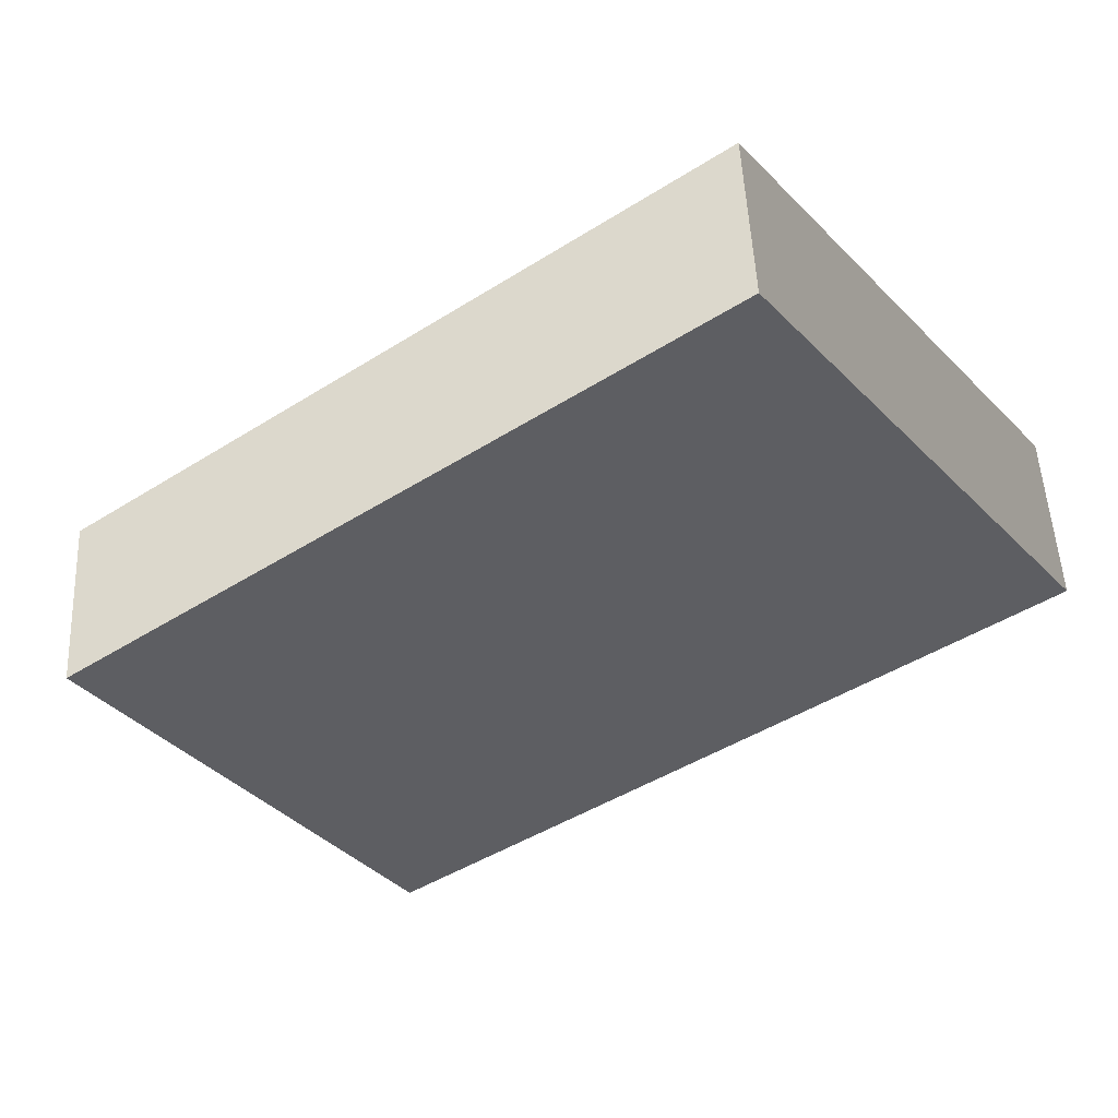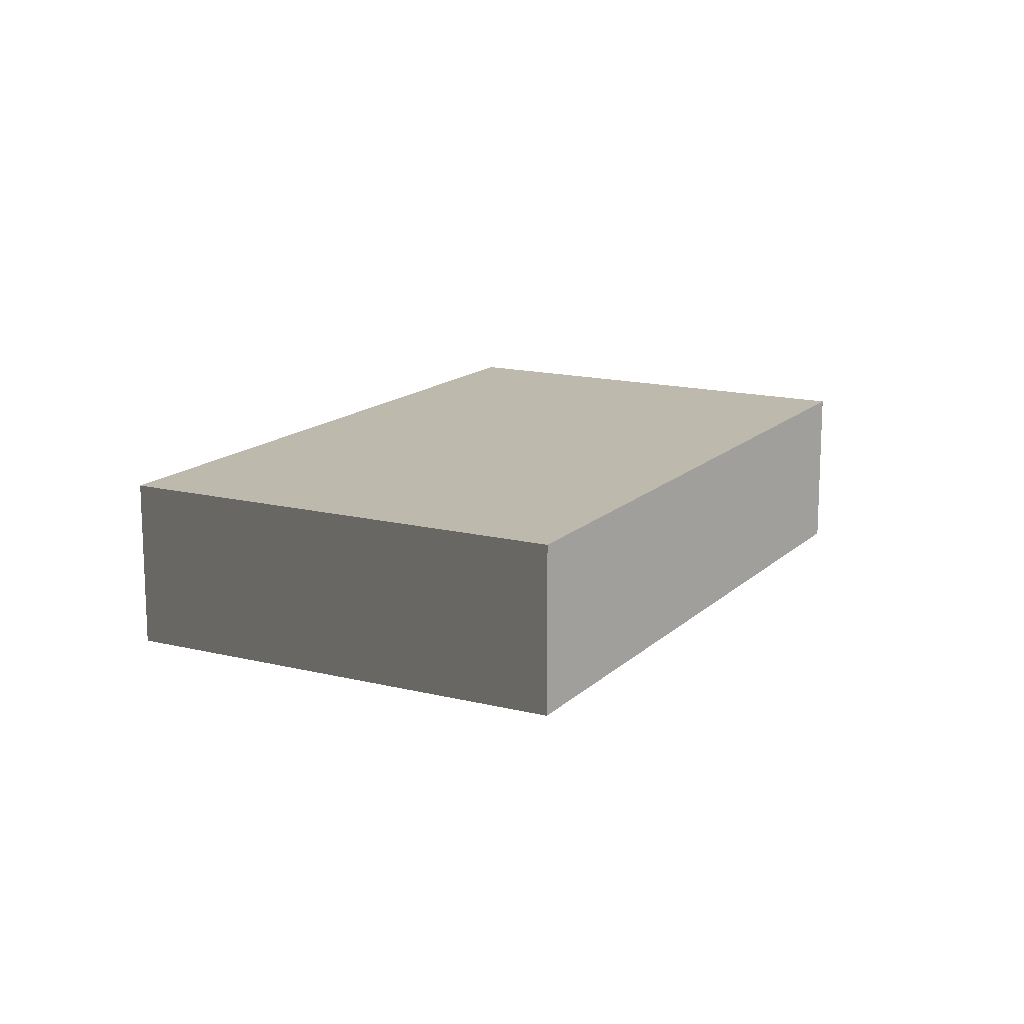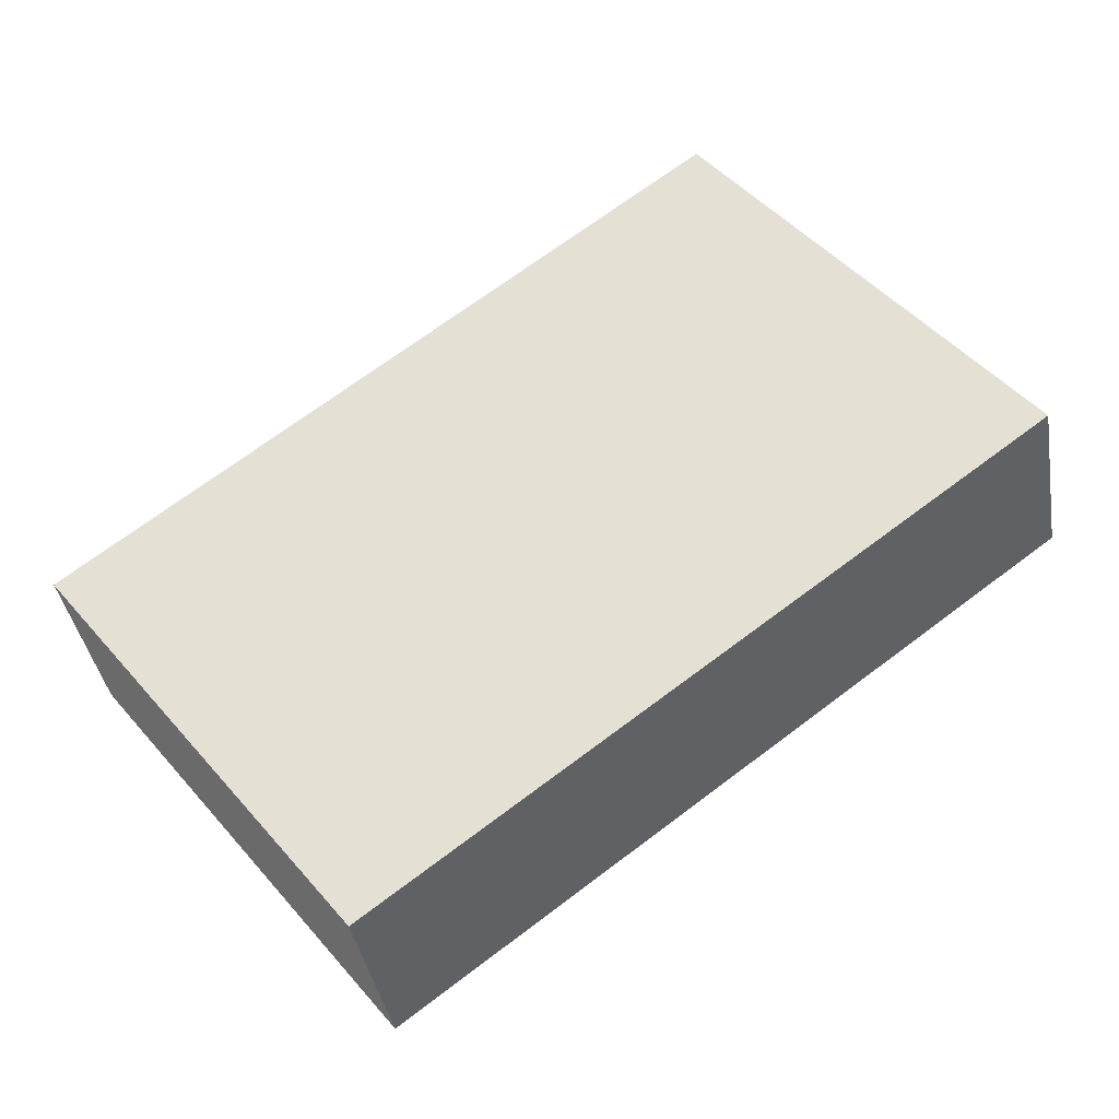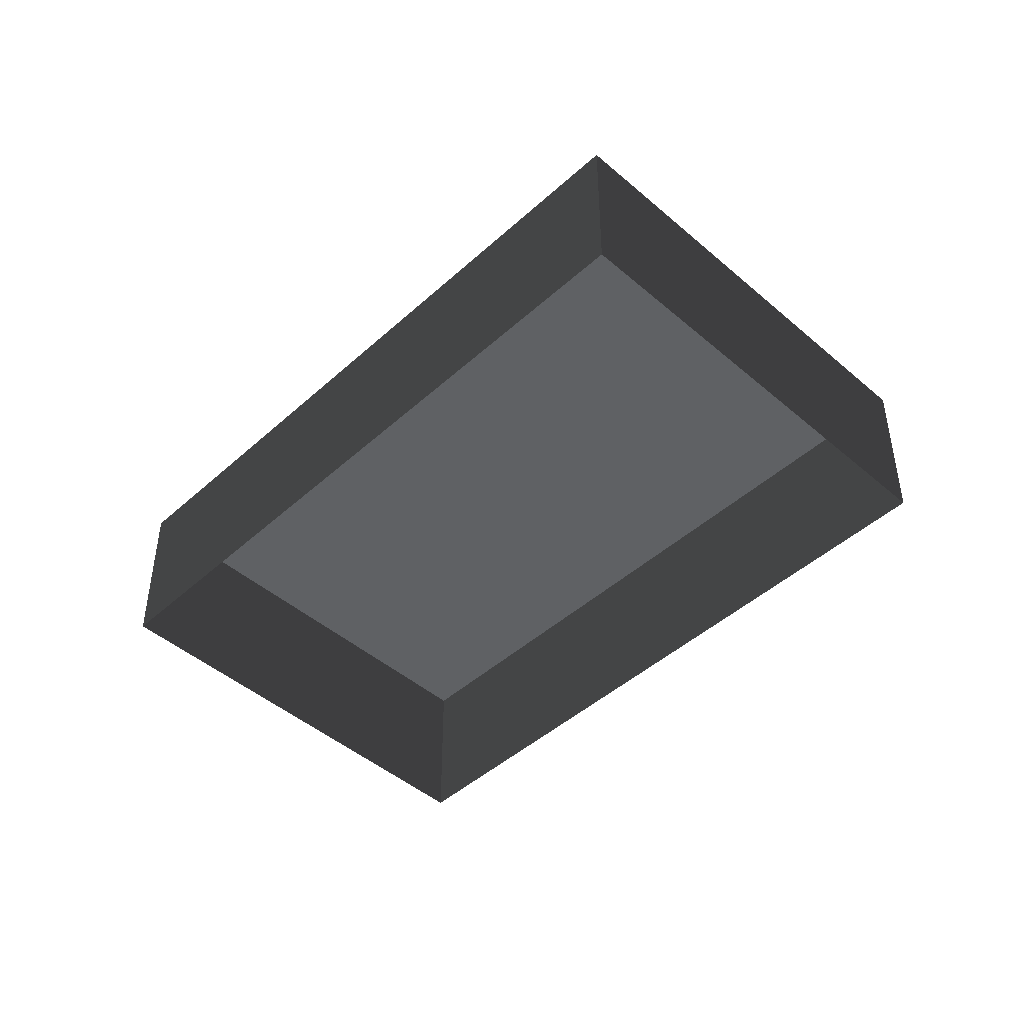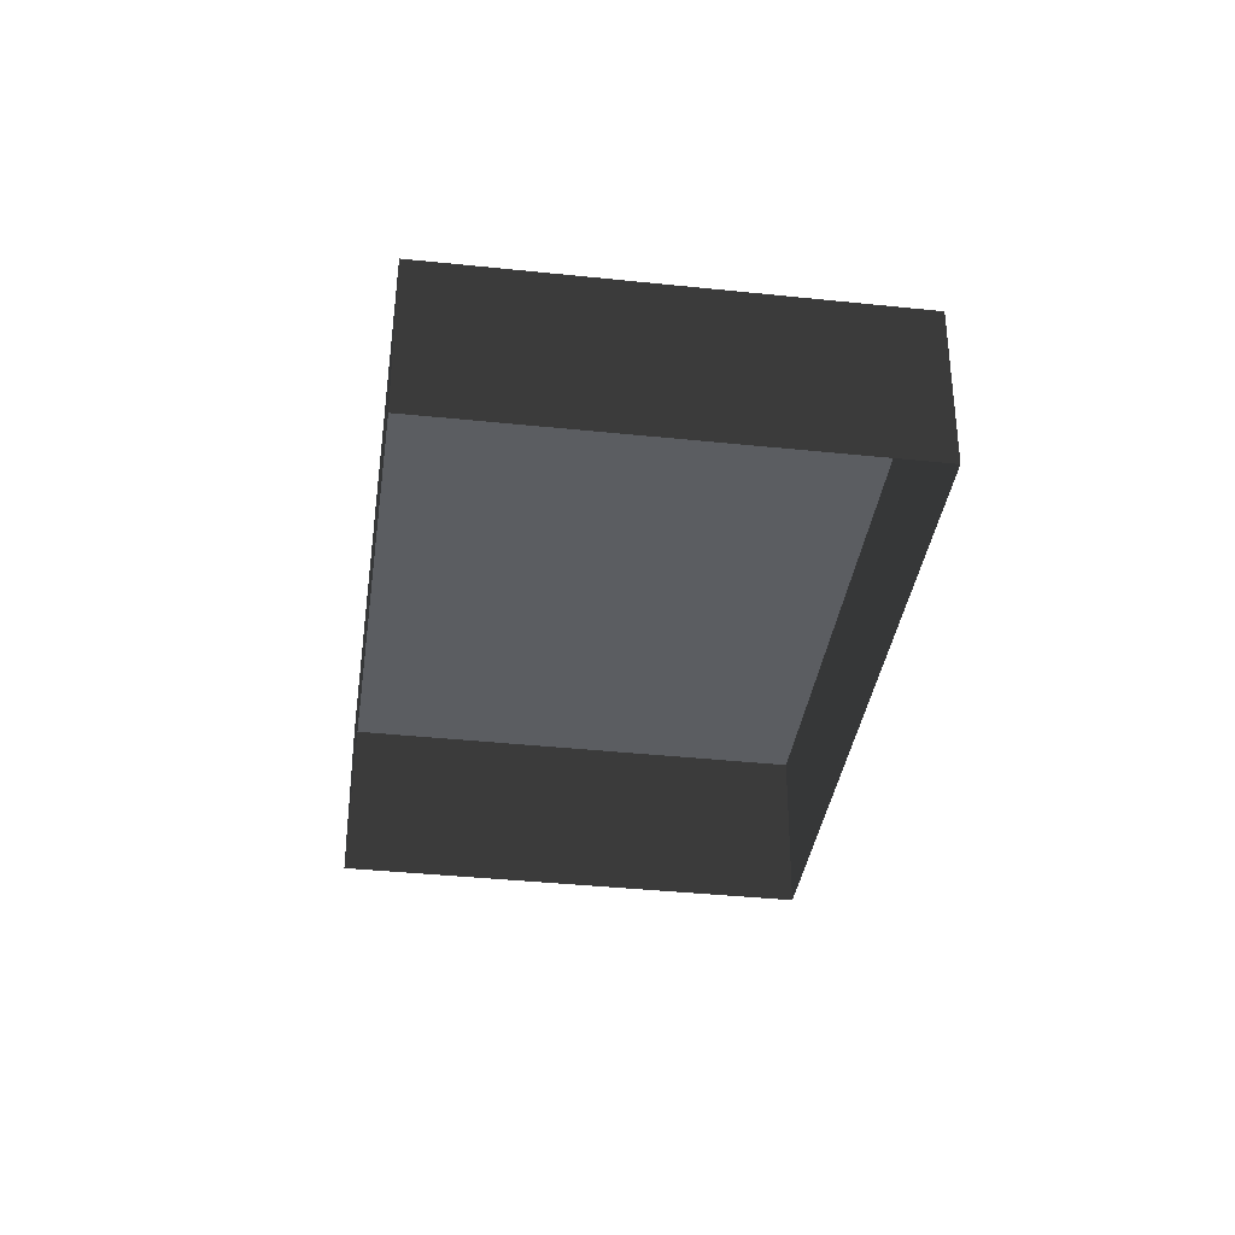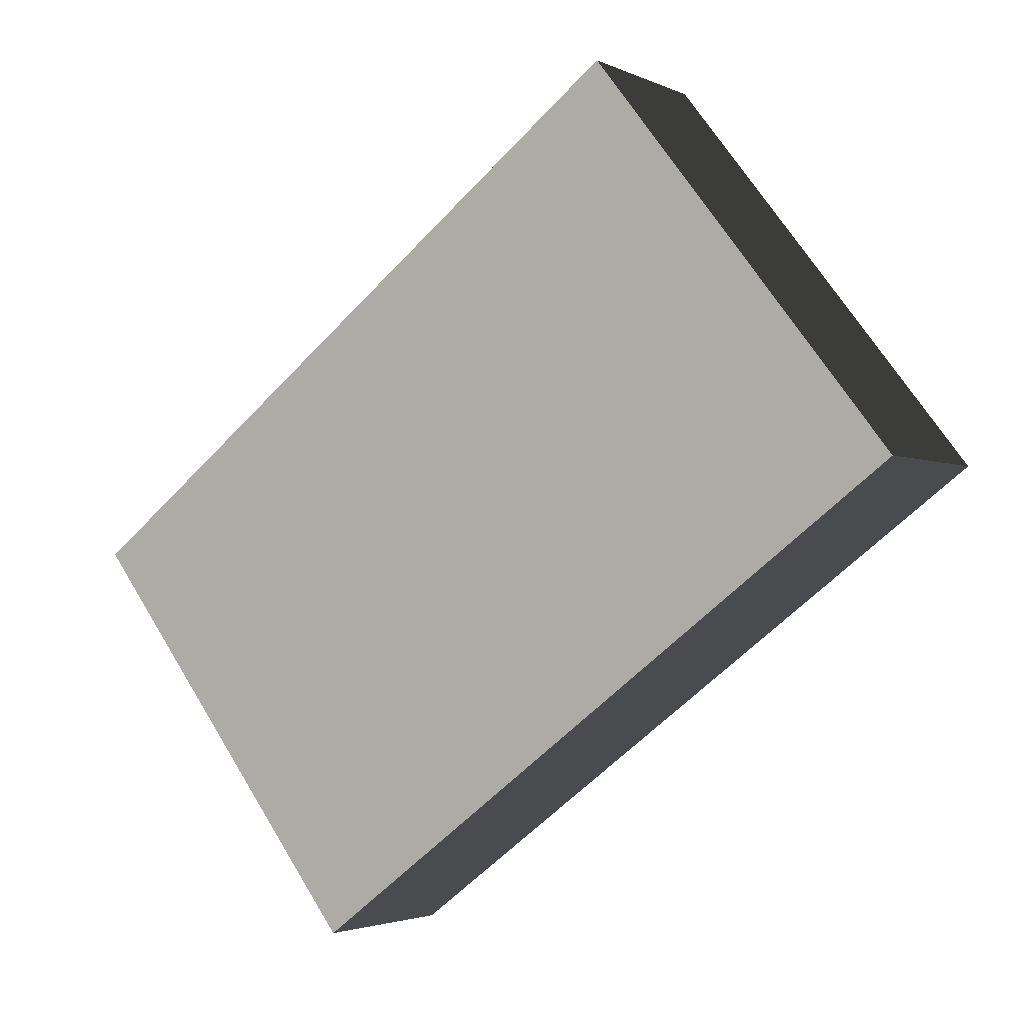
<metadata>
{"format":"obj","ext":"obj","renderer":"f3d","projection":"perspective","resolution":1024,"background":"white","views":[{"elev":50.5,"azim":177.3,"up":"+Z"},{"elev":15.0,"azim":-24.1,"up":"+Y"},{"elev":-38.2,"azim":-170.5,"up":"+Z"},{"elev":-45.9,"azim":-97.0,"up":"+Y"},{"elev":-35.6,"azim":119.5,"up":"+Y"},{"elev":-2.6,"azim":-147.4,"up":"+Z"}]}
</metadata>
<code>
v  27.15 0 -2.305
v  25.87 0 -3.991
v  27.15 10.5 -2.305
v  25.87 10.5 -3.991
v  -9.12 0 25.42
v  -9.12 10.5 25.42
v  -27.15 0 2.115
v  -27.15 10.5 2.115
v  9.45 0 -25.42
v  9.45 10.5 -25.42
g BuildingMaster_2002193948014461643900000000_0
f 1 2 3
f 2 4 3
f 5 1 6
f 1 3 6
f 7 5 8
f 5 6 8
f 9 7 10
f 7 8 10
f 2 9 4
f 9 10 4
g BuildingMaster_2002193948014461643900000000_1
f 6 3 4
f 4 8 6
f 10 8 4

</code>
